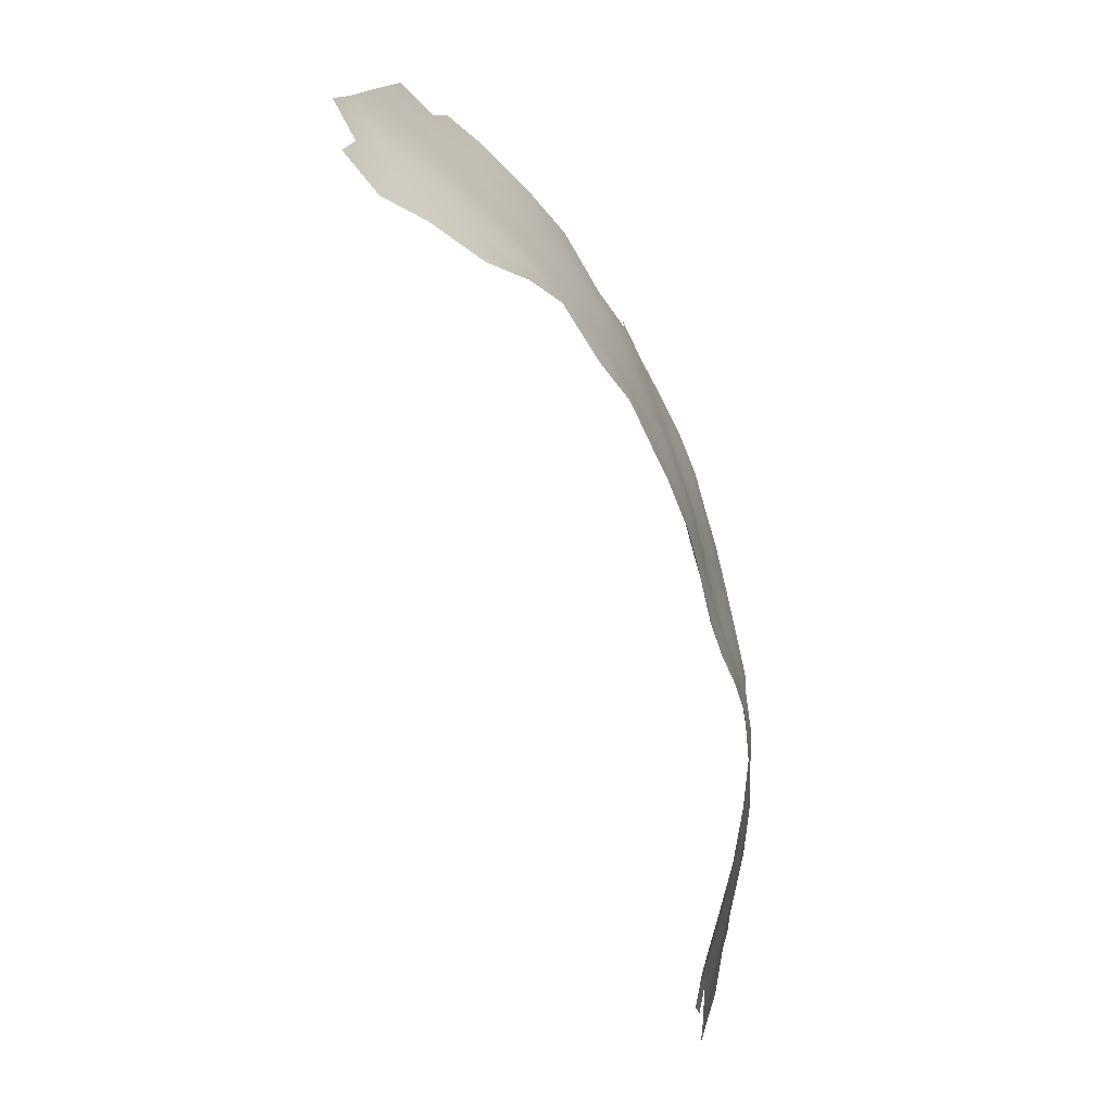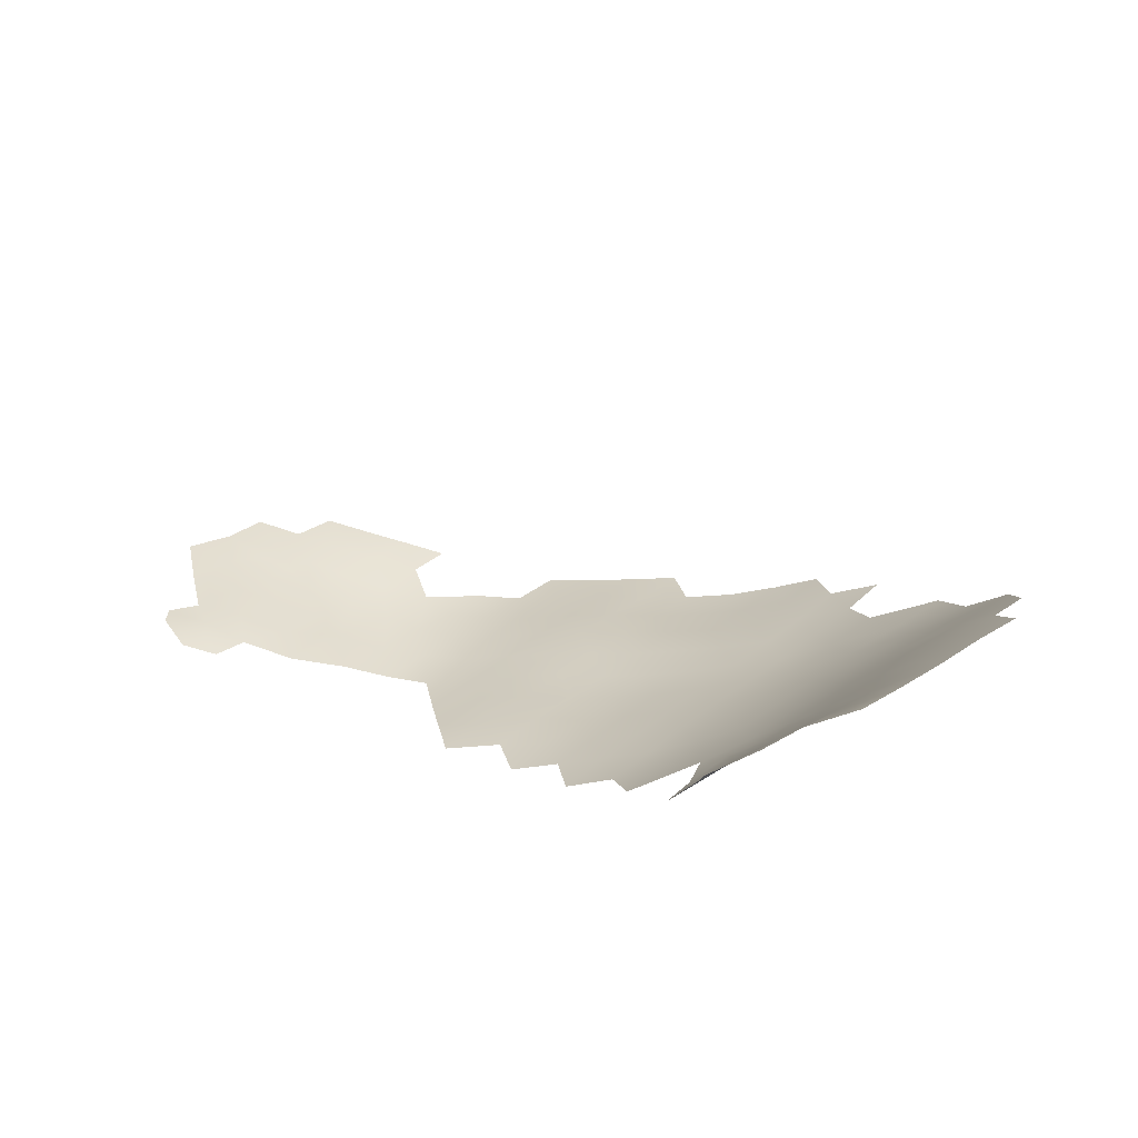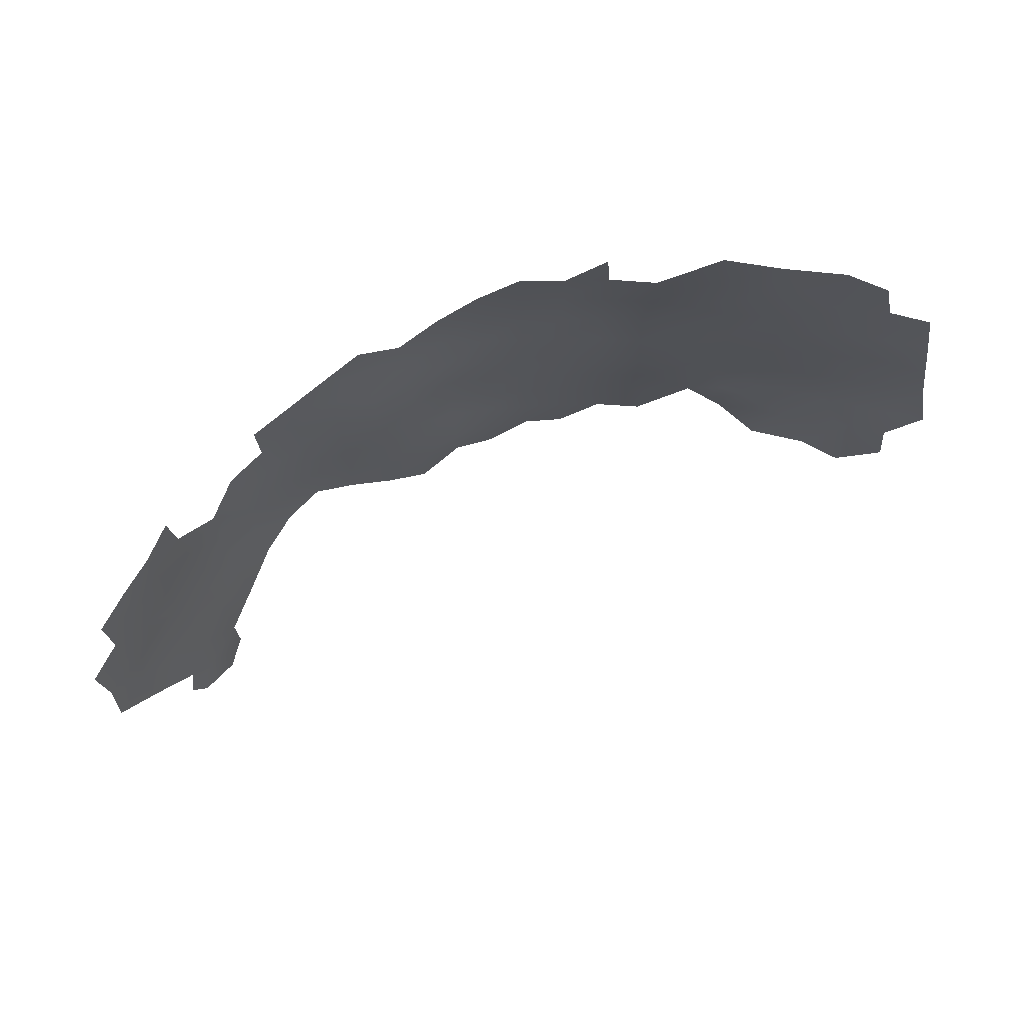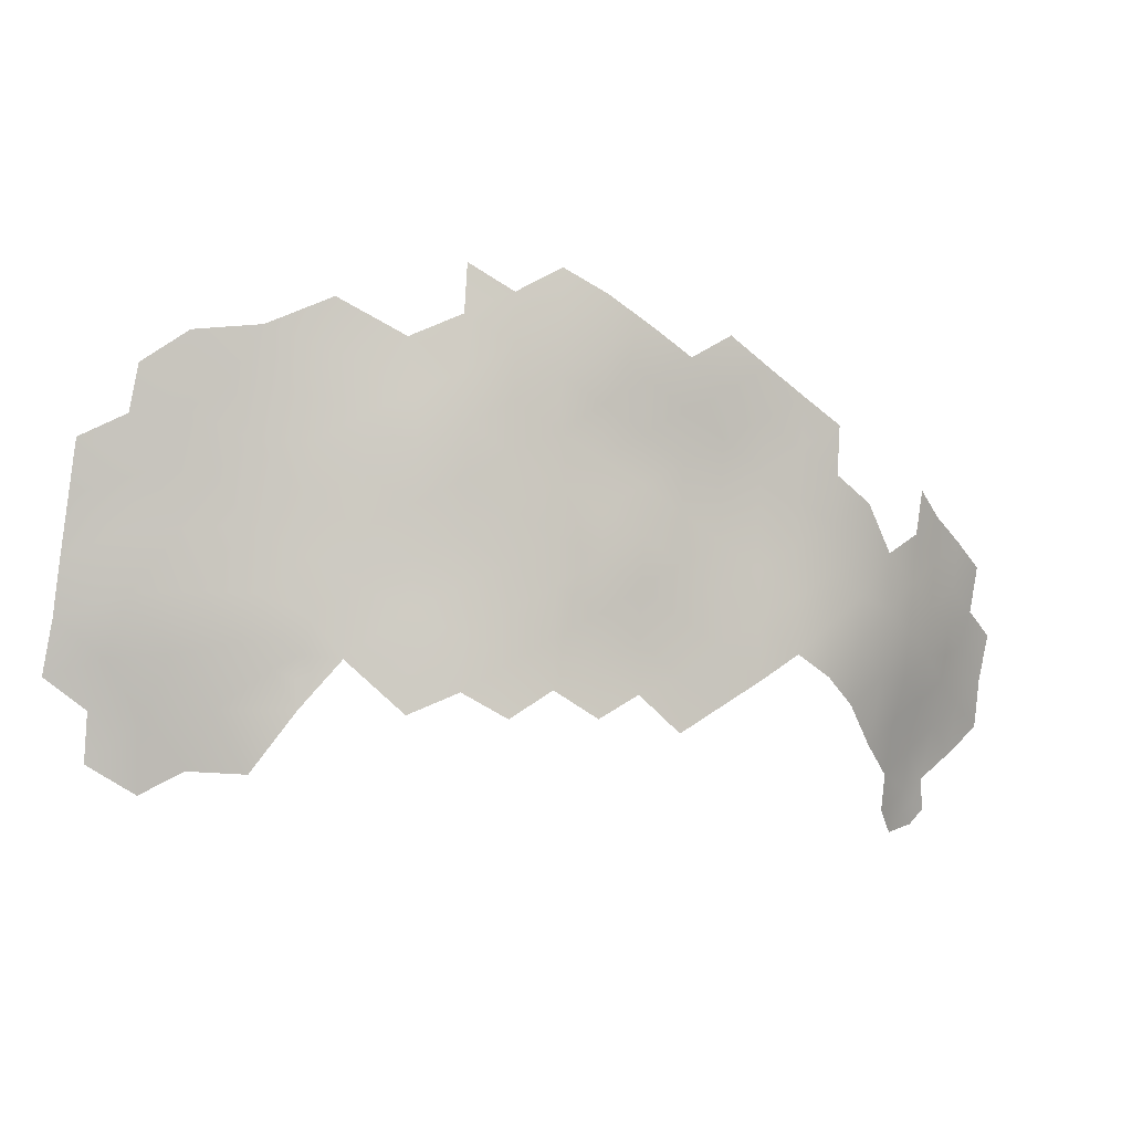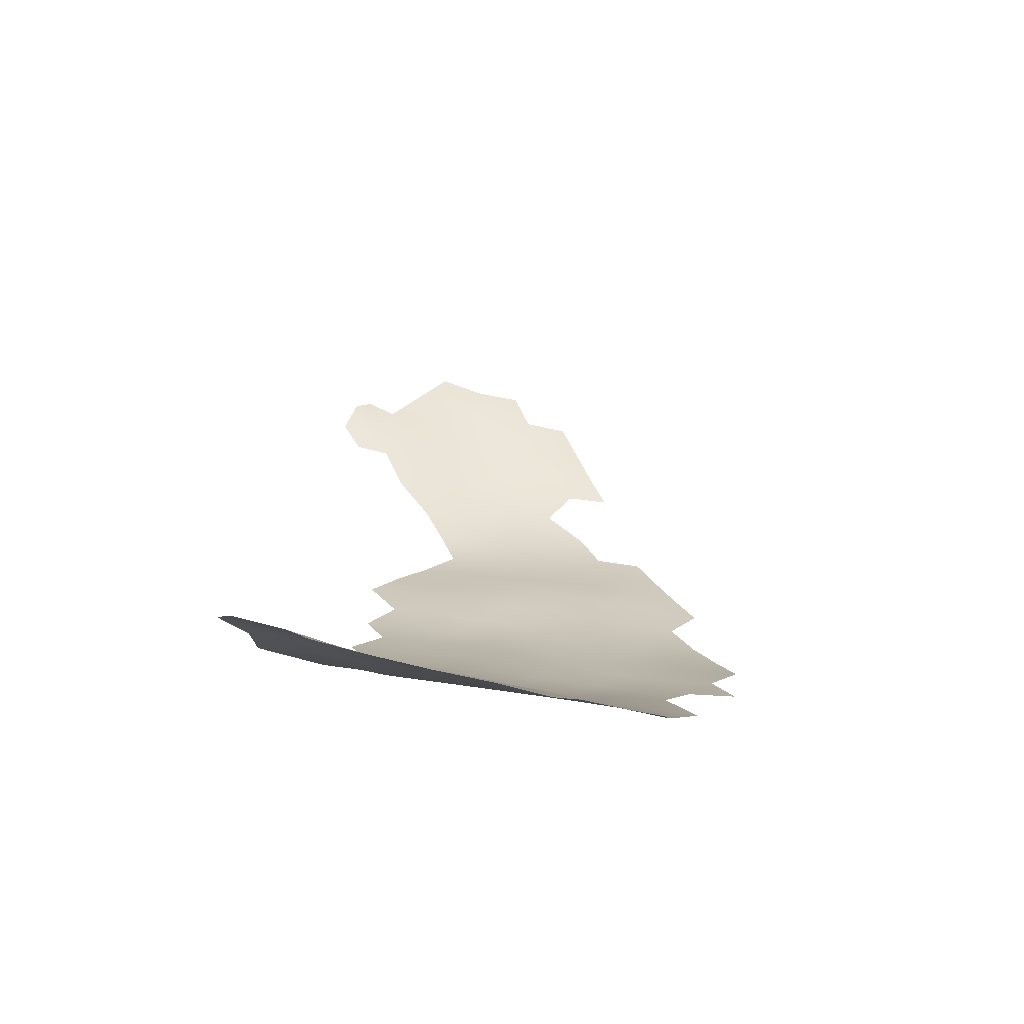
<metadata>
{"format":"obj","ext":"obj","renderer":"f3d","projection":"perspective","resolution":1024,"background":"white","views":[{"elev":-73.1,"azim":87.8,"up":"+Y"},{"elev":42.2,"azim":45.4,"up":"+Z"},{"elev":72.5,"azim":-42.9,"up":"+Y"},{"elev":-5.7,"azim":135.4,"up":"+Y"},{"elev":39.8,"azim":97.7,"up":"+Z"}]}
</metadata>
<code>
v -63.45 34.9 -754.3
v -66.52 33.37 -753.5
v -66.04 30.83 -753.1
v -63.5 32.35 -753.9
v -63.28 29.74 -753.4
v 7.505 31.67 -727.9
v 5.192 32.06 -730.8
v 5.349 29.27 -730
v 3.542 30.5 -732.2
v 3.168 33.79 -733
v 3.866 28.37 -731.6
v 2.713 28.5 -732.8
v 3.653 25.57 -731.8
v 0.911 30.12 -734.8
v -55.83 16.42 -751.2
v -58.48 14.15 -750.1
v -60.34 16.15 -750.2
v -62.53 14.93 -749.7
v -63.99 16.47 -750.3
v -62.23 17.1 -750.3
v -62.98 19.58 -750.9
v -60.02 18.47 -750.8
v -58.16 16.99 -750.7
v -63.62 44.01 -755.7
v -71.7 34.79 -753.5
v -67.74 41.7 -755.1
v -67.57 37.08 -754.2
v -63.62 39.29 -754.9
v -59.49 41.59 -755.6
v -59.5 36.86 -755.1
v -71.28 30.1 -752.6
v -55.4 39.2 -755.9
v -55.41 34.24 -755.3
v -59.75 32.15 -754.4
v -59.46 27.38 -753.2
v -55.8 29.6 -754.4
v -55.38 25.04 -753.2
v -59.46 22.59 -751.9
v -63.5 25.01 -752.2
v -55.73 20.01 -751.7
v -67.57 27.35 -752.3
v -67.58 22.37 -751.2
v -71.91 25.16 -751.4
v -15.17 46.43 -746
v -15.16 41.57 -745.8
v -19.11 44.09 -747.6
v -19.13 49.03 -747.5
v -23.07 46.74 -749.1
v -23.04 51.68 -749.2
v -19.09 54.04 -747.9
v -15.21 51.47 -745.9
v -23.08 41.99 -749.1
v -27.12 44.44 -750.3
v -27.1 49.24 -750.5
v -15.2 56.52 -746.1
v -11.27 53.99 -744
v -11.28 49.02 -744
v -11.26 59.06 -744.1
v -7.325 56.49 -742.1
v -7.35 51.51 -742.1
v -31.15 51.55 -752
v -27.08 54.04 -751.1
v -31.15 46.78 -751.5
v -7.372 46.5 -741.8
v -3.436 54.29 -739.3
v -3.58 49.12 -739.5
v -31.13 42 -751.4
v -31.12 37.15 -751.3
v -35.13 39.55 -752.9
v -35.13 44.37 -752.8
v -27.1 39.64 -750.1
v -27.09 34.71 -749.9
v -23.03 37.3 -748.9
v -35.14 49.04 -753.2
v -19.07 39.55 -747.6
v -11.26 43.99 -743.8
v -11.24 39.11 -743.6
v -7.414 41.63 -741.5
v -23 56.58 -749.9
v -7.407 36.8 -741.3
v -3.626 44.23 -739.1
v -3.643 39.31 -738.8
v -15.13 37.08 -745.6
v -15.1 32.23 -745.4
v -19.03 34.65 -747.4
v -11.24 34.69 -743.5
v -19.09 59.17 -748.3
v -19.12 64.38 -748.4
v -15.29 61.86 -746.2
v -22.95 61.69 -750.3
v 0.3976 52.01 -736.3
v 0.1016 46.78 -736.4
v -19.01 29.76 -747
v -11.21 29.85 -743.4
v -11.21 24.81 -743.5
v -15.07 27.5 -745.3
v -7.352 27.21 -741.3
v -19 24.92 -747.2
v -7.326 32.32 -741.3
v -7.164 61.75 -741.8
v -11.4 64.06 -744
v -23.08 27.23 -748.4
v -3.74 30.01 -738.9
v -3.435 34.68 -738.6
v 0.0842 41.85 -736.1
v 0.1352 36.72 -735.7
v -27.08 59.02 -751.6
v -31.16 56.34 -752.7
v -3.462 25.12 -738.3
v -15.41 66.64 -746.2
v -59.45 46.23 -756.1
v -55.8 48.57 -756.9
v -35.12 34.36 -752.8
v -31.13 31.98 -751.2
v -39.16 51.24 -754.9
v -39.07 46.4 -754.6
v -35.22 53.95 -753.6
v -39.24 56.31 -755.3
v -43.28 53.85 -756.4
v -35.22 58.85 -754.2
v -43.28 49 -756
v -31.18 61.51 -753
v -47.38 46.51 -756.7
v -51.31 36.29 -755.9
v -51.04 41.88 -756.3
v -55.43 44.15 -756.4
v 3.7 44.7 -733
v 3.527 49.66 -733.5
v -27.37 23.7 -749.6
v -31.38 26.22 -751.1
v -27.27 28.96 -749.7
v -35.29 28.8 -752.8
v -39.23 31.4 -754.2
v -23.11 32.37 -748.3
v -39.12 41.95 -754.3
v -39.08 36.88 -754.3
v -43.2 34.51 -755.1
v -43.13 39.43 -755.2
v -47.26 37.42 -755.8
v -46.8 41.8 -756.1
v -43.12 44.2 -755.6
v -43.23 29.38 -754.7
v -47.32 32.38 -755.2
v -47.29 26.75 -754.2
v -51.69 29.71 -754.7
v 3.52 39.35 -732.9
v -2.995 59.46 -738.8
v 7.306 42.24 -728.9
v 9.656 47.02 -726.8
v 11.21 41.93 -724.3
v 13.5 47.17 -722.3
v 11.4 52.51 -725.4
v 15.22 52.34 -721.5
v 14.93 56.88 -722.5
v 18.53 50.17 -718.1
v 18.53 44.84 -717
v 18.63 39.35 -716.1
v 15.08 41.62 -719.9
v 18.62 33.92 -715
v 18.75 28.65 -713.6
v 15.4 25.62 -716
v 14.93 30.28 -718
v 11.24 30.67 -723.1
v 9.964 36.3 -725.5
v 14.11 36.16 -720.5
v 12.2 24.7 -719.9
v 8.26 25.62 -725.7
v 15.14 20.78 -715.2
v 11.81 59.83 -726
v 7.287 60.24 -730.9
v 9.055 55.34 -728.3
v 6.367 35.98 -729.7
v 2.463 62.9 -735
v 6.114 19.84 -727.8
v 9.408 20.14 -722.8
v 5.255 54.67 -732.1
v 7.222 49.77 -729.7
v -7.485 66.55 -741.8
v 1.724 57.53 -735.4
v -51.37 22.86 -753.1
v 11.72 17.95 -718.7
f 23 17 22
f 16 17 23
f 20 22 17
f 22 20 21
f 18 20 17
f 2 1 4
f 15 16 23
f 18 19 20
f 12 9 11
f 12 14 9
f 3 4 5
f 3 2 4
f 12 11 13
f 6 8 7
f 9 7 8
f 9 8 11
f 10 9 14
f 10 7 9
f 19 21 20
f 18 17 16
f 34 5 4
f 40 15 23
f 116 135 141
f 38 22 21
f 27 1 2
f 73 71 52
f 126 29 111
f 172 6 7
f 30 28 29
f 30 1 28
f 32 29 126
f 111 112 126
f 27 28 1
f 67 63 53
f 32 30 29
f 32 33 30
f 32 126 125
f 32 125 124
f 138 137 139
f 27 26 28
f 43 41 42
f 143 144 145
f 143 142 144
f 34 30 33
f 73 72 71
f 124 33 32
f 24 111 29
f 137 142 143
f 135 138 141
f 24 28 26
f 24 29 28
f 35 38 39
f 35 37 38
f 67 53 71
f 63 54 53
f 62 61 108
f 75 52 46
f 75 73 52
f 73 134 72
f 138 140 141
f 138 139 140
f 39 42 41
f 136 137 138
f 34 4 1
f 34 1 30
f 52 71 53
f 52 53 48
f 61 54 63
f 61 62 54
f 34 35 5
f 34 36 35
f 37 35 36
f 37 180 40
f 37 40 38
f 70 63 67
f 139 137 143
f 69 70 67
f 74 63 70
f 74 61 63
f 68 67 71
f 43 31 41
f 69 67 68
f 86 83 77
f 70 135 116
f 68 72 114
f 68 71 72
f 48 53 54
f 69 135 70
f 107 62 108
f 87 79 90
f 98 102 93
f 84 94 96
f 84 96 93
f 60 56 59
f 60 57 56
f 77 80 86
f 88 110 89
f 64 78 76
f 113 68 114
f 49 48 54
f 46 52 48
f 79 62 107
f 130 131 129
f 117 118 120
f 61 117 108
f 61 74 117
f 36 34 33
f 84 93 85
f 59 56 58
f 66 81 64
f 74 70 116
f 74 116 115
f 45 75 46
f 45 46 44
f 120 108 117
f 50 55 51
f 86 84 83
f 86 94 84
f 47 46 48
f 47 44 46
f 95 96 94
f 50 51 47
f 47 48 49
f 47 49 50
f 101 178 100
f 13 11 8
f 51 44 47
f 78 77 76
f 56 57 51
f 56 51 55
f 97 95 94
f 115 117 74
f 98 93 96
f 83 75 45
f 50 49 79
f 49 54 62
f 49 62 79
f 78 80 77
f 58 56 55
f 83 84 85
f 90 79 107
f 100 58 101
f 66 64 60
f 99 86 80
f 99 94 86
f 88 87 90
f 69 113 136
f 69 68 113
f 85 75 83
f 85 134 73
f 85 73 75
f 76 45 44
f 50 79 87
f 99 97 94
f 78 64 81
f 77 83 45
f 77 45 76
f 57 44 51
f 57 76 44
f 80 82 104
f 89 87 88
f 115 121 119
f 100 59 58
f 136 138 135
f 136 135 69
f 78 82 80
f 78 81 82
f 146 106 105
f 115 118 117
f 115 119 118
f 87 55 50
f 64 76 57
f 64 57 60
f 93 102 134
f 93 134 85
f 123 121 141
f 123 141 140
f 103 97 99
f 110 101 89
f 104 99 80
f 104 103 99
f 122 108 120
f 122 107 108
f 105 81 92
f 105 82 81
f 133 142 137
f 127 146 105
f 106 104 82
f 106 82 105
f 109 97 103
f 40 23 22
f 40 22 38
f 116 141 121
f 116 121 115
f 127 105 92
f 39 5 35
f 92 81 66
f 65 60 59
f 65 66 60
f 41 3 5
f 41 5 39
f 14 12 13
f 128 127 92
f 128 92 91
f 89 101 58
f 91 66 65
f 91 92 66
f 89 55 87
f 89 58 55
f 39 38 21
f 147 65 59
f 147 59 100
f 177 176 171
f 132 133 113
f 136 133 137
f 136 113 133
f 158 156 157
f 151 149 152
f 151 152 153
f 150 148 149
f 150 149 151
f 132 113 114
f 128 176 177
f 139 124 125
f 139 125 140
f 170 171 176
f 170 169 171
f 148 146 127
f 172 7 10
f 148 172 146
f 162 160 161
f 162 159 160
f 145 36 33
f 124 139 143
f 175 167 166
f 42 39 21
f 129 131 102
f 130 114 131
f 130 132 114
f 177 152 149
f 177 171 152
f 146 10 106
f 146 172 10
f 31 3 41
f 163 166 167
f 131 134 102
f 25 27 2
f 123 140 125
f 131 114 72
f 131 72 134
f 145 37 36
f 174 167 175
f 164 6 172
f 163 164 165
f 163 165 162
f 166 162 161
f 166 163 162
f 106 10 14
f 163 6 164
f 158 150 151
f 31 25 2
f 31 2 3
f 152 154 153
f 145 124 143
f 145 33 124
f 181 175 166
f 177 127 128
f 166 161 168
f 166 168 181
f 145 144 180
f 145 180 37
f 65 147 179
f 65 179 91
f 167 6 163
f 167 8 6
f 165 158 157
f 165 150 158
f 165 164 150
f 164 172 148
f 164 148 150
f 176 91 179
f 176 128 91
f 177 149 148
f 177 148 127
f 165 159 162
f 165 157 159
f 170 176 179
f 170 179 173
f 169 152 171
f 169 154 152
f 151 153 155
f 147 173 179
f 104 106 14
f 104 14 103
f 109 103 14
f 151 156 158
f 151 155 156
f 167 174 13
f 167 13 8

</code>
